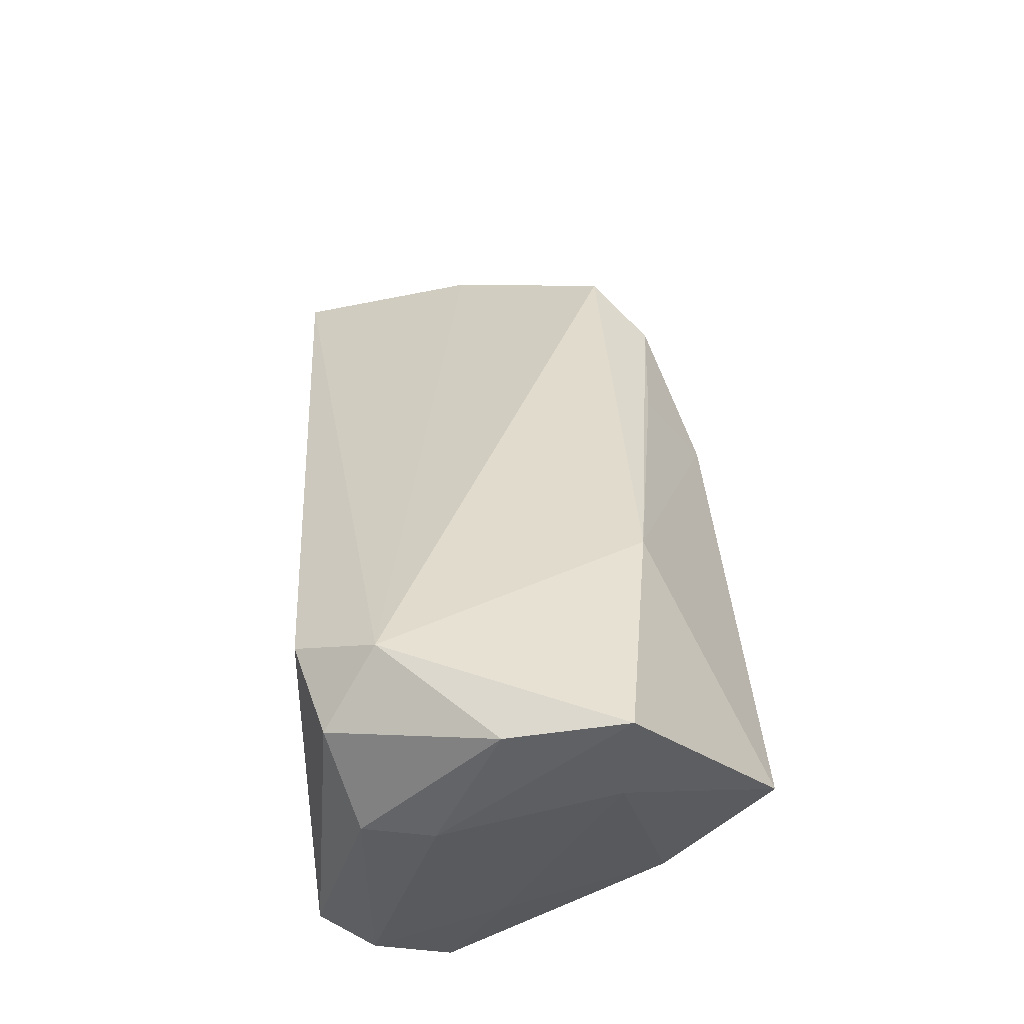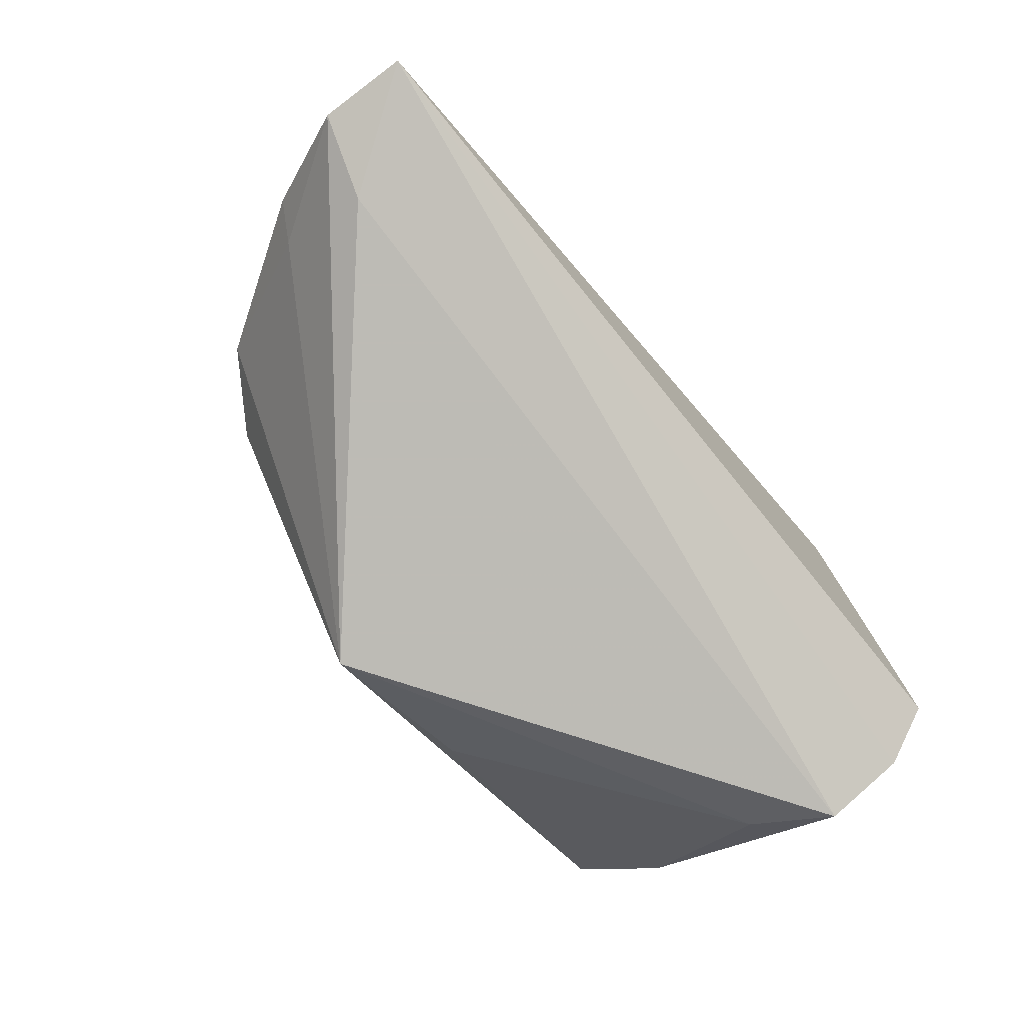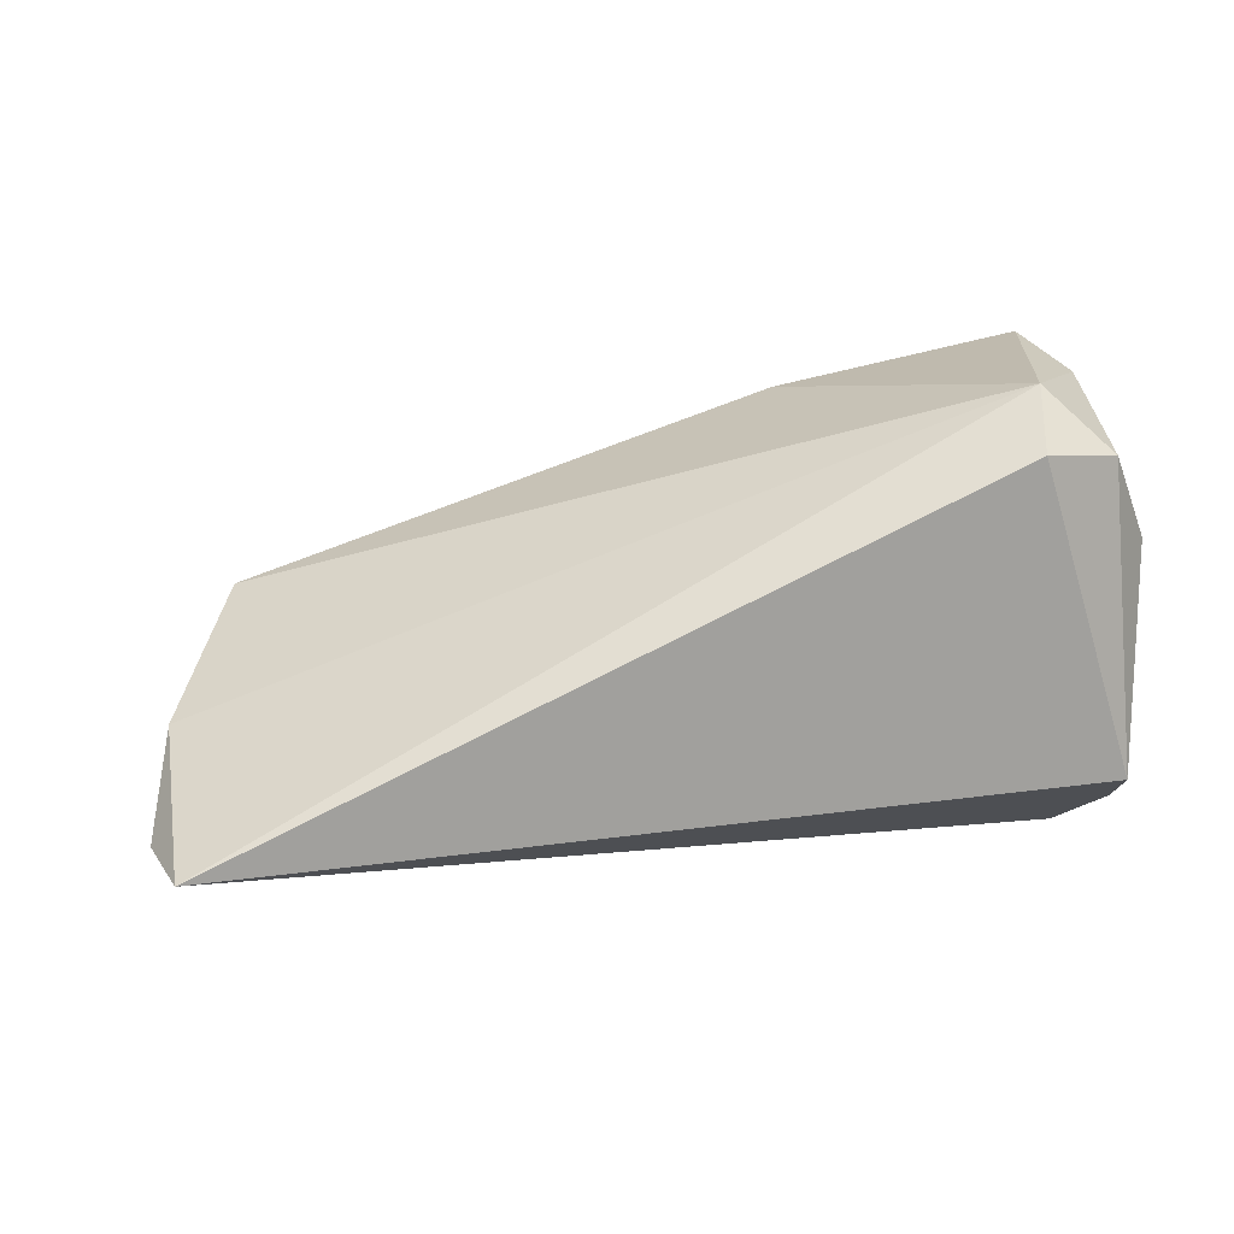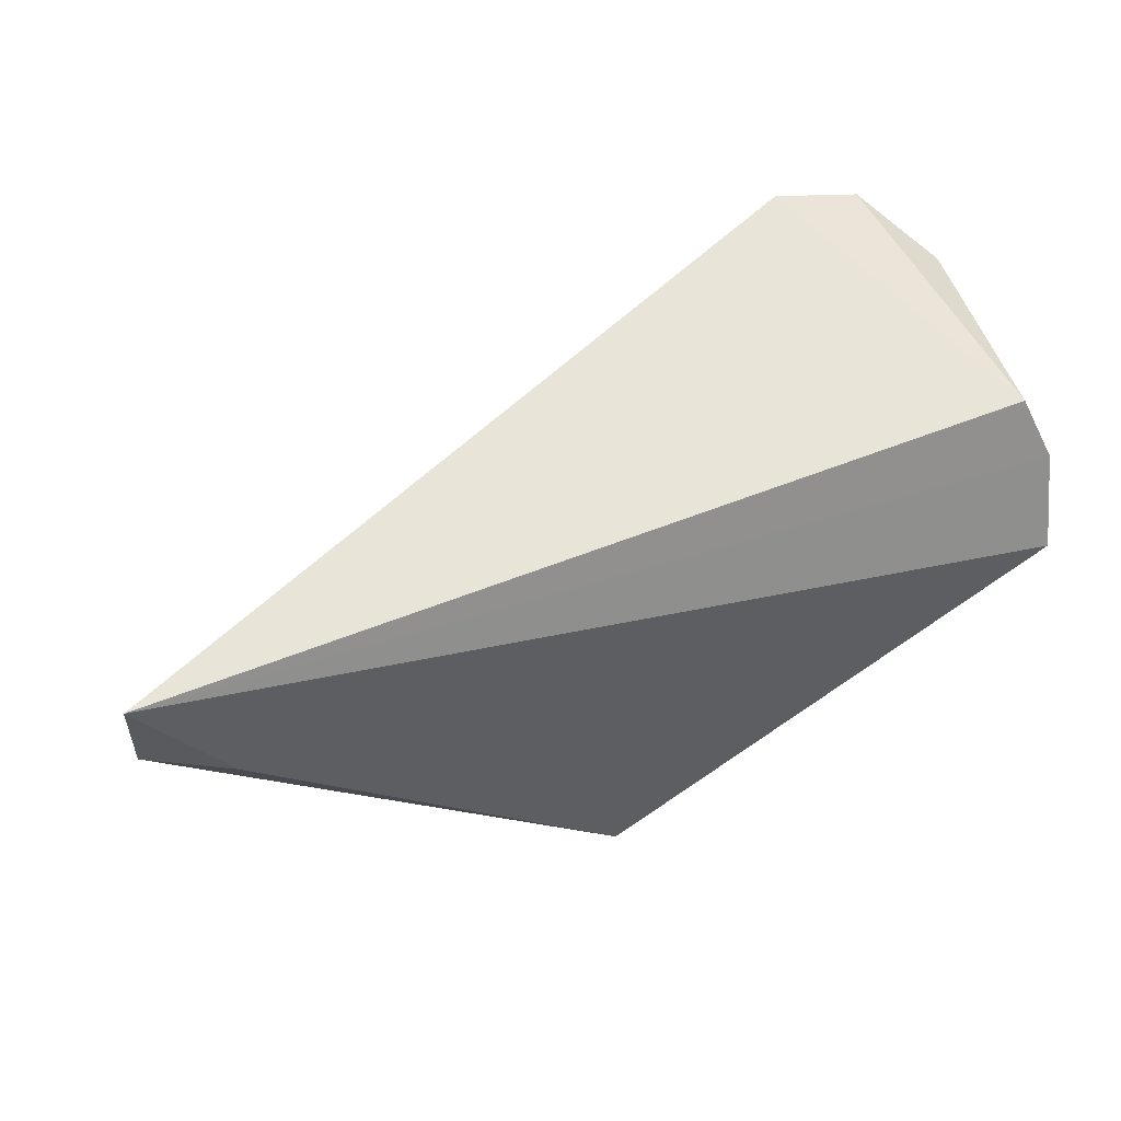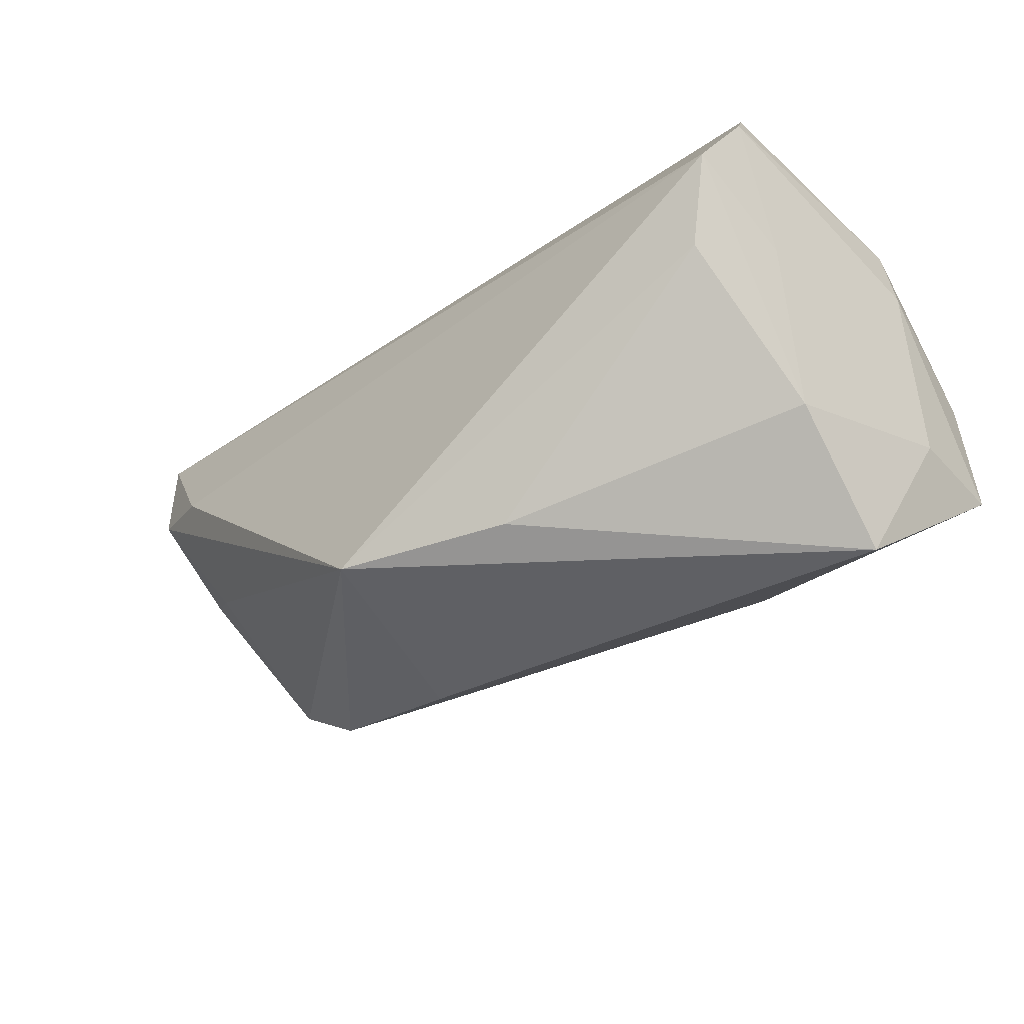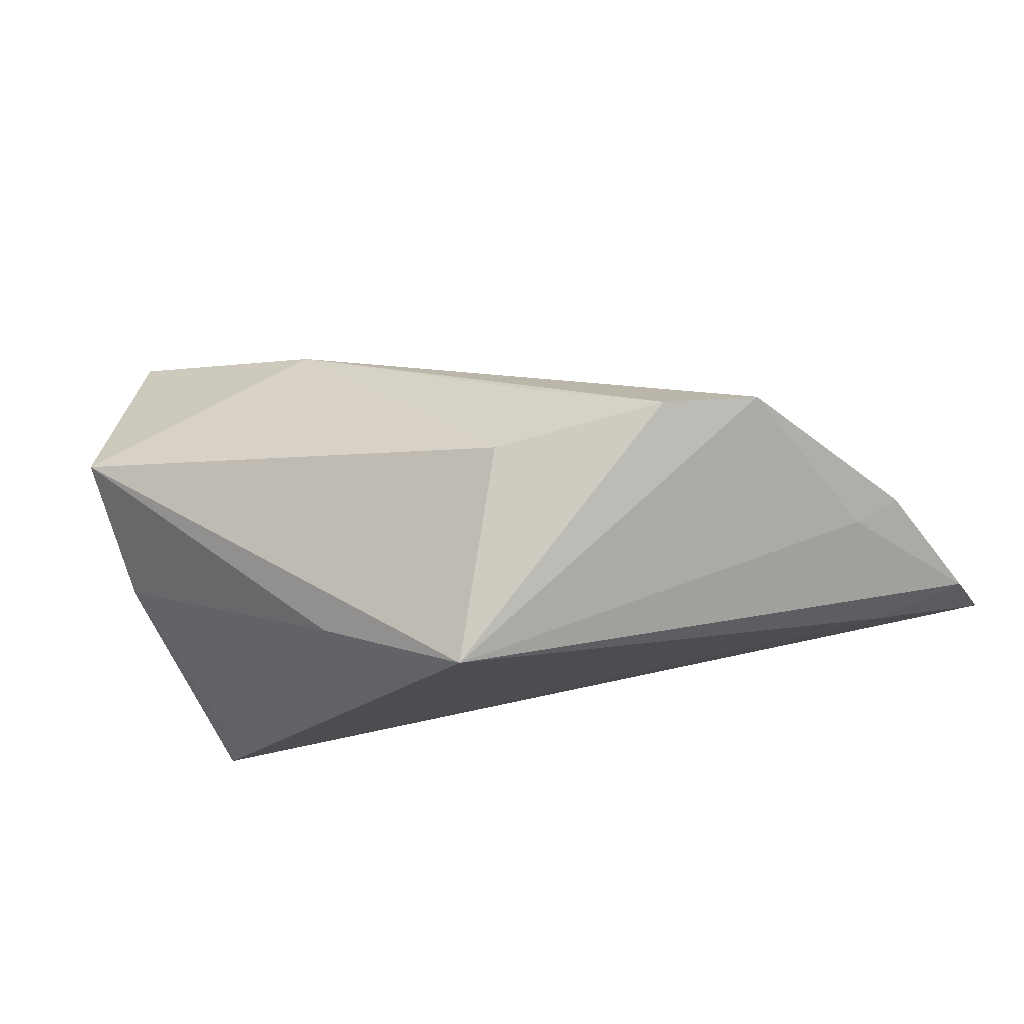
<metadata>
{"format":"obj","ext":"obj","renderer":"f3d","projection":"perspective","resolution":1024,"background":"white","views":[{"elev":48.7,"azim":-94.0,"up":"+Z"},{"elev":-73.7,"azim":129.1,"up":"+Z"},{"elev":17.3,"azim":159.3,"up":"+Z"},{"elev":60.1,"azim":156.2,"up":"+Y"},{"elev":-38.8,"azim":-141.2,"up":"+Y"},{"elev":-19.4,"azim":25.5,"up":"+Z"}]}
</metadata>
<code>
v -0.03792 -0.02982 0.00819
v 0.02334 -0.02915 0.001044
v -0.03849 0.02589 -0.01397
v 0.06917 0.02589 -0.01027
v -0.03007 0.0164 0.03038
v -0.04064 0.01926 -0.01856
v -0.04021 0.002747 -0.01182
v 0.05963 0.01185 -0.01459
v 0.01719 -0.02612 -0.02493
v 0.04361 -0.02381 0.005476
v 0.06049 -8.123e-05 -0.005128
v 0.05344 -0.0172 0.006876
v 0.02349 -0.02163 0.0118
v -0.01258 -0.01611 0.02499
v -0.03855 -0.01724 -0.006224
v -0.04288 -0.01137 0.03063
v -0.002881 -0.02476 -0.01804
v -0.03652 0.02275 0.02311
v 0.06959 0.01494 -0.01036
v -0.04415 0.01073 0.01226
v -0.04294 -0.0108 0.01708
v -0.03451 -0.0001917 -0.02133
v -0.04266 0.01927 0.01235
v -0.03883 0.009655 -0.02493
v -0.04239 0.003042 0.02834
v 0.06498 0.002383 -0.002033
v -0.02569 0.02589 0.02471
f 17 9 1
f 23 18 3
f 3 18 27
f 10 9 12
f 19 9 8
f 8 9 24
f 17 1 15
f 16 1 14
f 10 12 14
f 2 9 10
f 2 1 9
f 2 14 1
f 25 18 23
f 23 20 25
f 25 20 16
f 4 3 27
f 19 8 4
f 4 8 24
f 6 4 24
f 3 4 6
f 6 20 23
f 23 3 6
f 11 9 19
f 11 12 9
f 17 15 22
f 22 15 24
f 22 9 17
f 24 9 22
f 24 15 7
f 7 6 24
f 20 6 7
f 21 1 16
f 21 15 1
f 16 20 21
f 20 7 21
f 21 7 15
f 10 14 13
f 13 2 10
f 14 2 13
f 5 4 27
f 5 14 12
f 16 14 5
f 5 25 16
f 27 18 5
f 18 25 5
f 26 5 12
f 4 5 26
f 19 4 26
f 26 11 19
f 12 11 26

</code>
